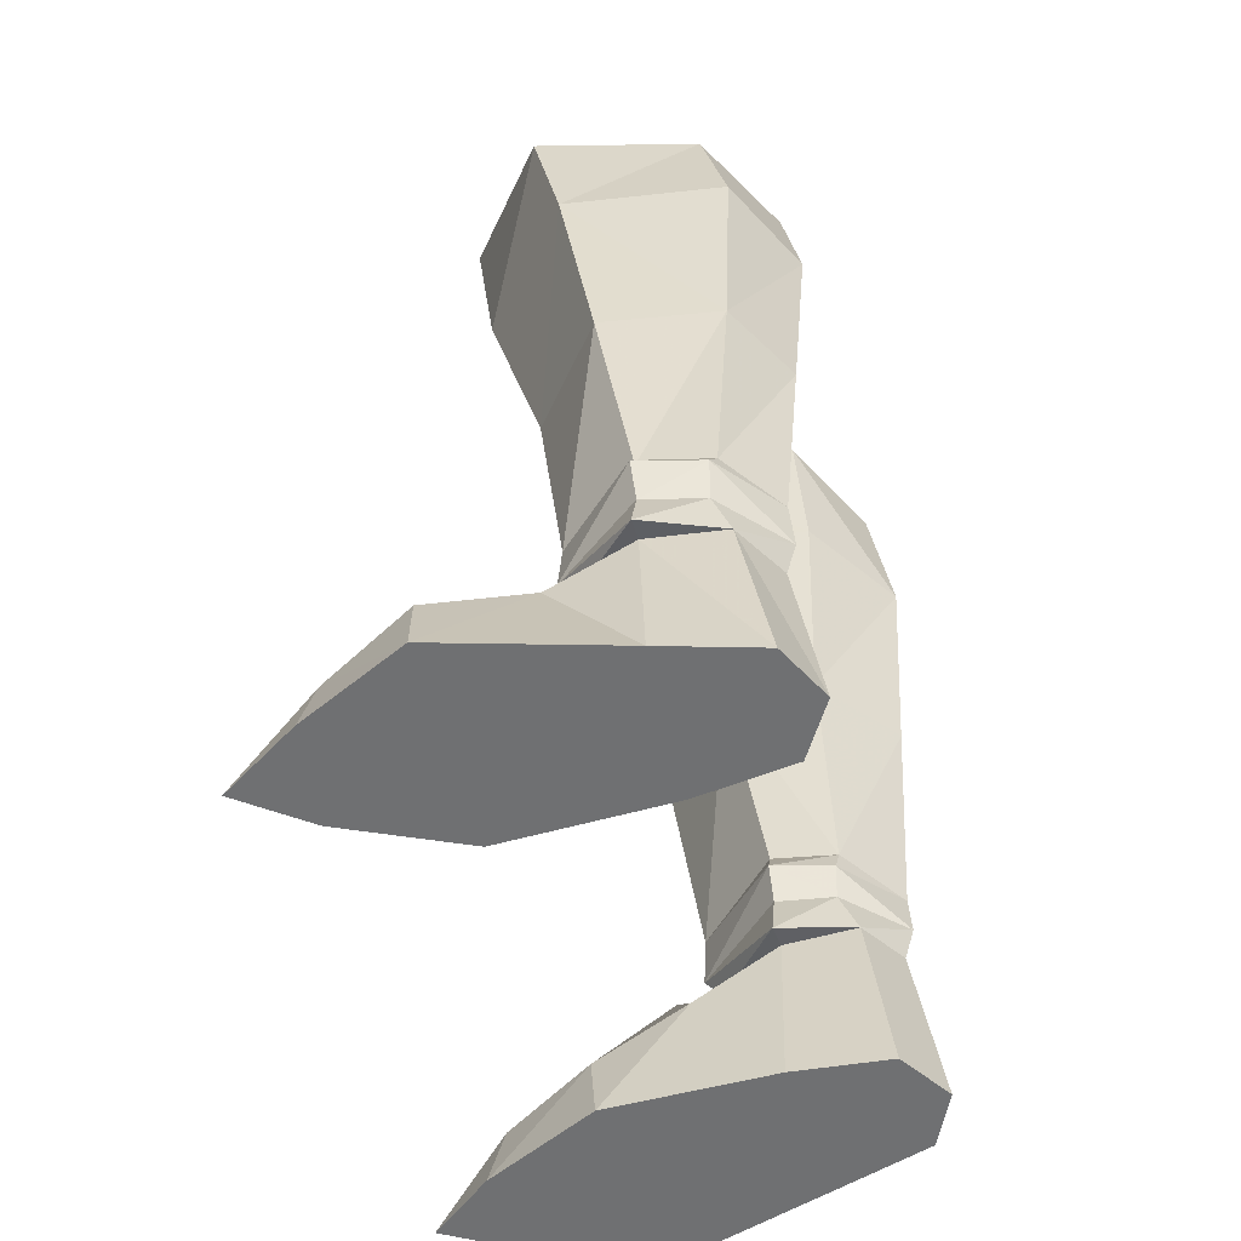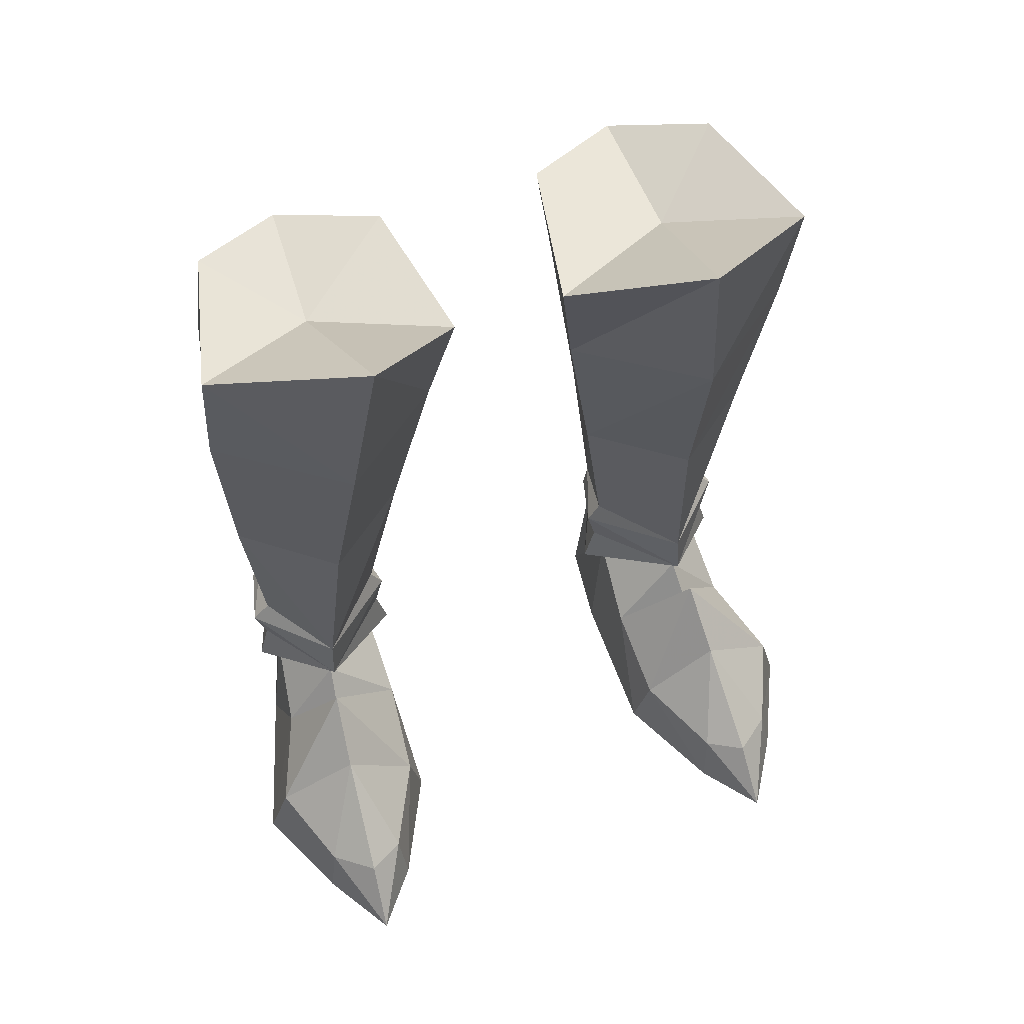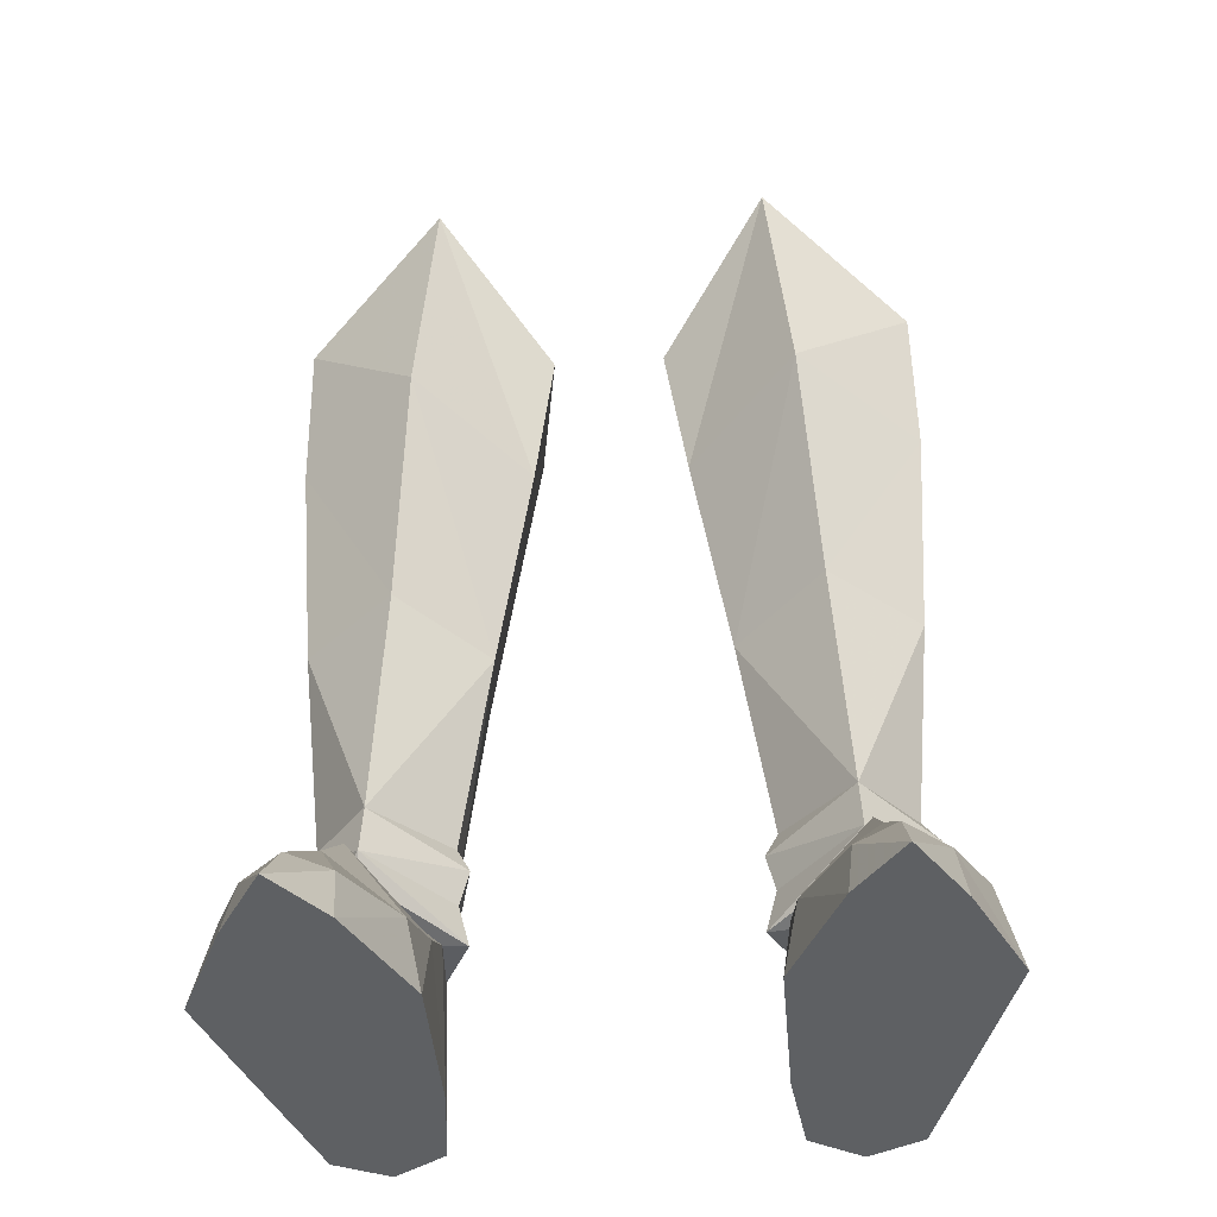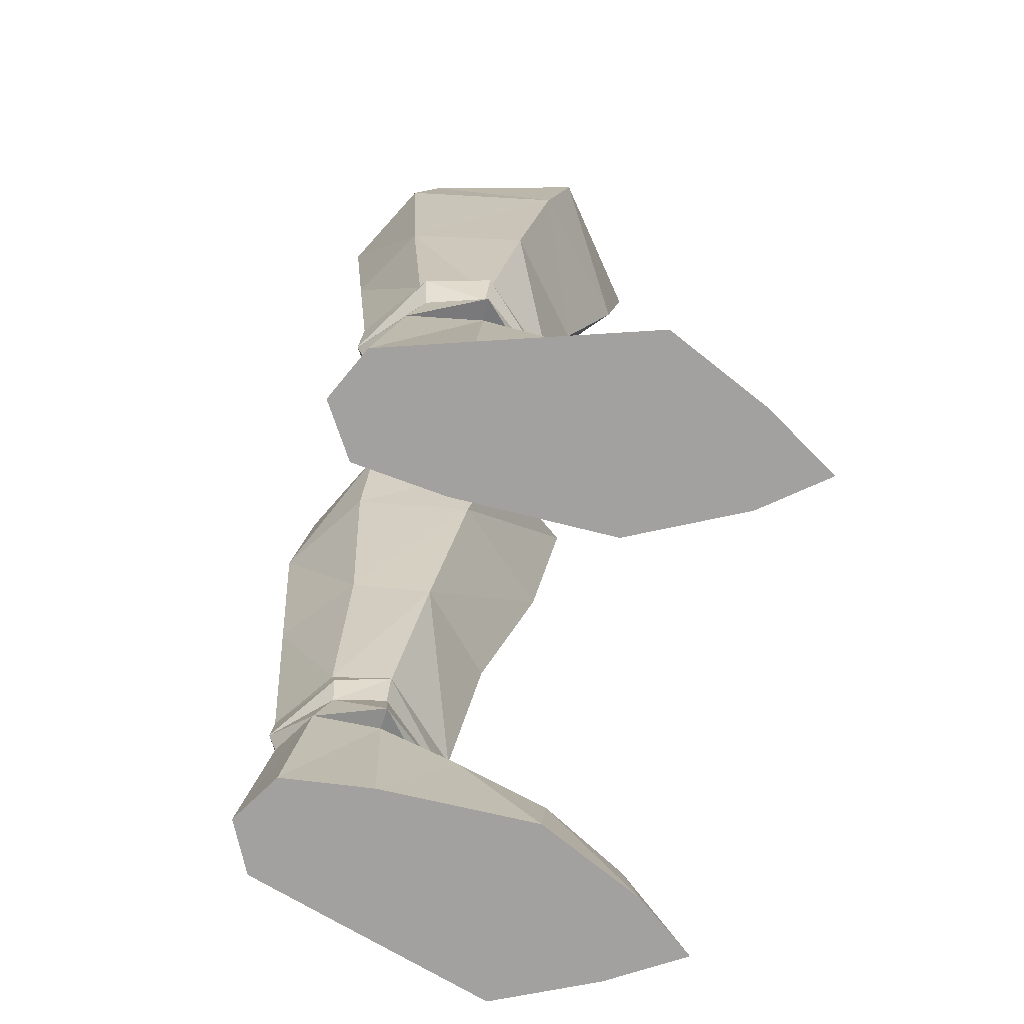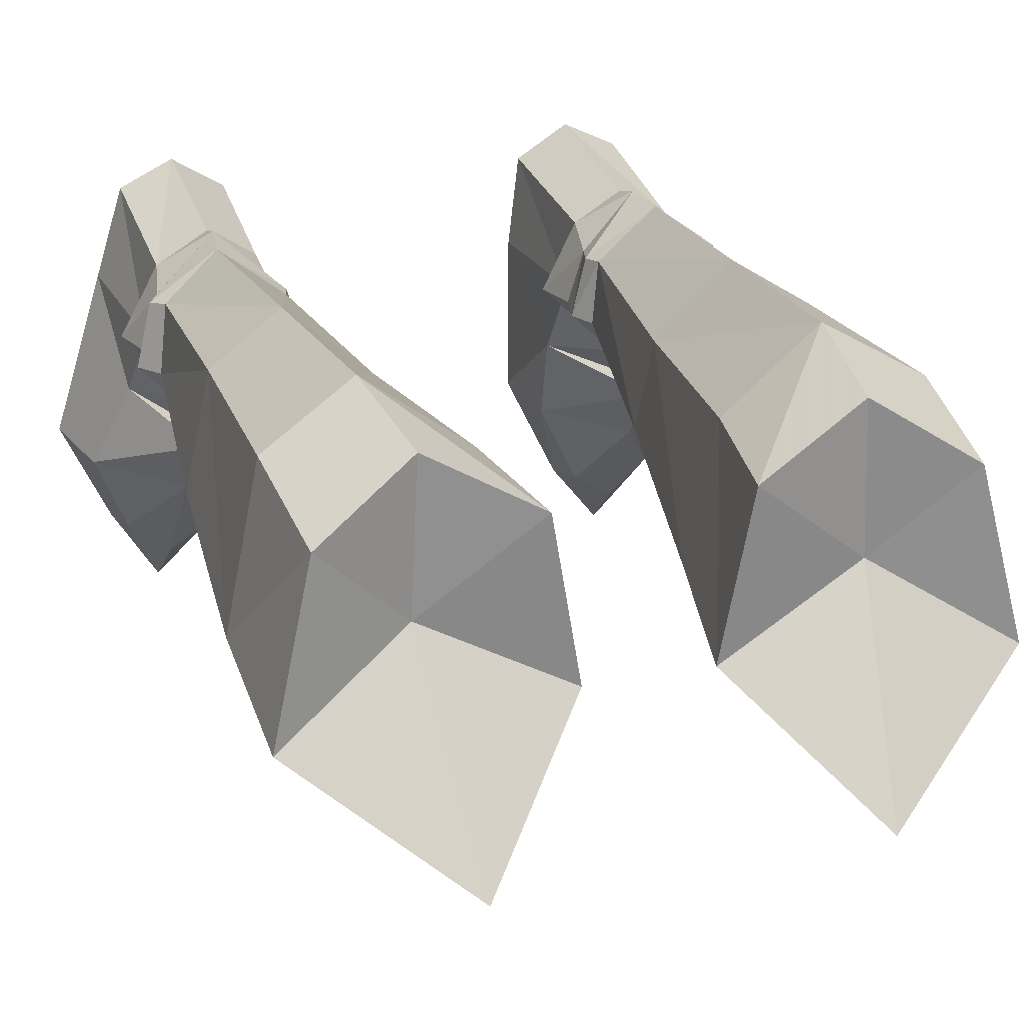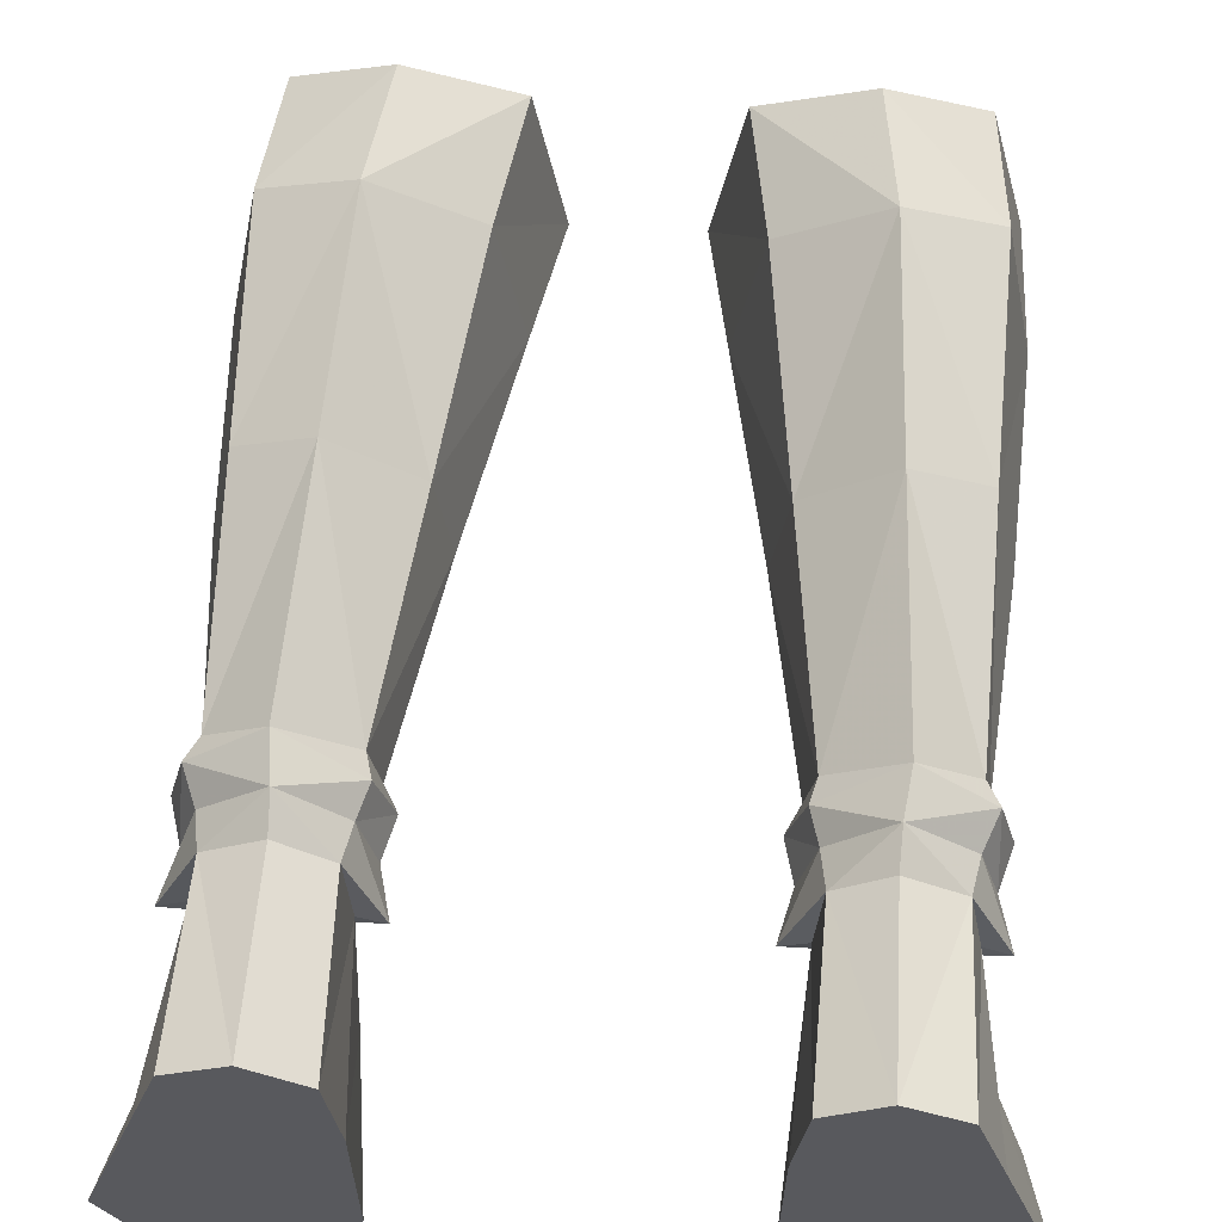
<metadata>
{"format":"obj","ext":"obj","renderer":"f3d","projection":"perspective","resolution":1024,"background":"white","views":[{"elev":-54.9,"azim":106.3,"up":"+Z"},{"elev":57.5,"azim":-19.5,"up":"+Z"},{"elev":-42.5,"azim":4.7,"up":"+Z"},{"elev":-72.2,"azim":-103.7,"up":"+Z"},{"elev":23.9,"azim":-17.8,"up":"+Y"},{"elev":60.2,"azim":-176.4,"up":"+Y"}]}
</metadata>
<code>
g taoist_shoe_female_48740
v 7.771 4.839 13.73
v 7.981 5.144 20.01
v 8.825 0.7665 19.82
v 8.423 1.665 13.61
v 3.667 4.212 13.54
v 3.262 1.79 13.33
v 2.207 0.9035 19.47
v 2.916 4.601 19.77
v 8.765 -0.05656 24.03
v 4.728 -3.06 26.47
v 5.384 -2.217 20.56
v 1.593 0.09162 23.26
v 7.709 4.392 23.67
v 5.163 5.992 22.86
v 5.557 6.512 19.36
v 2.371 4.465 23.41
v 5.807 -0.5174 13.83
v 7.589 4.357 7.393
v 7.835 2.502 7.564
v 8.34 2.523 6.969
v 7.916 4.24 6.869
v 5.819 6.06 13.3
v 3.794 2.578 6.811
v 4.159 2.551 7.482
v 4.372 4.261 7.319
v 4.207 4.18 6.728
v 8.336 2.548 4.545
v 7.319 4.553 4.809
v 7.537 4.125 5.911
v 8.007 2.58 5.826
v 6.231 0.3099 7.279
v 6.103 5.588 7.046
v 4.451 4.093 5.871
v 4.051 2.594 5.728
v 7.997 0.4555 3.104
v 7.696 2.53 4.709
v 6.327 0.6737 5.302
v 6.462 -0.3983 4.236
v 6.483 -0.5638 5.485
v 5.604 -5.041 0.0017
v 5.769 -4.662 1.581
v 4.523 -2.183 1.988
v 4.1 -1.935 0.001691
v 6.646 -2.355 3.928
v 9.002 -1.995 2.232
v 6.857 -5.313 1.678
v 6.961 -6.771 0.002022
v 8.012 -4.391 1.56
v 9.604 -1.766 0.002294
v 8.185 2.793 0.002272
v 4.1 -1.935 0.001691
v 4.132 2.55 0.001687
v 8.185 2.793 0.002272
v 9.604 -1.766 0.002294
v 7.392 5.315 0.002192
v 4.436 5.125 0.001803
v 7.392 5.315 0.002192
v 7.319 4.553 4.809
v 5.893 6.038 0.00199
v 5.889 5.388 4.776
v 4.423 2.618 4.543
v 4.581 4.566 4.742
v 4.436 5.125 0.001803
v 4.132 2.55 0.001687
v 4.329 0.3496 3.118
v 8.263 -4.662 0.002295
v 5.604 -5.041 0.0017
v 8.263 -4.662 0.002295
v 3.735 2.575 4.447
v 5.893 6.038 0.00199
v 6.961 -6.771 0.002022
v 6.292 0.2283 5.861
v 6.327 0.6737 5.302
v 5.925 5.663 5.745
v 8.765 -0.05656 24.03
v 5.336 2.032 22.77
v 4.728 -3.06 26.47
v 1.593 0.09162 23.26
v 7.709 4.392 23.67
v 2.371 4.465 23.41
v 5.163 5.992 22.86
v 4.581 4.566 4.742
v 4.423 2.618 4.543
v 7.696 2.53 4.709
v 5.889 5.388 4.776
v -8.836 0.7664 19.82
v -7.991 5.144 20.01
v -7.781 4.839 13.73
v -8.433 1.665 13.61
v -2.217 0.9035 19.47
v -3.272 1.79 13.33
v -3.677 4.212 13.54
v -2.927 4.601 19.77
v -5.395 -2.217 20.56
v -4.738 -3.06 26.47
v -8.775 -0.05661 24.03
v -1.603 0.09164 23.26
v -7.719 4.392 23.67
v -5.173 5.992 22.86
v -5.567 6.512 19.36
v -2.381 4.465 23.41
v -5.817 -0.5174 13.83
v -8.35 2.523 6.969
v -7.845 2.502 7.564
v -7.599 4.357 7.393
v -7.926 4.24 6.869
v -5.83 6.06 13.3
v -4.382 4.261 7.319
v -4.169 2.551 7.482
v -3.805 2.577 6.811
v -4.217 4.18 6.728
v -7.548 4.125 5.911
v -7.329 4.553 4.809
v -8.346 2.548 4.545
v -8.018 2.58 5.826
v -6.241 0.3099 7.279
v -6.113 5.588 7.046
v -4.061 2.594 5.728
v -4.461 4.093 5.871
v -7.707 2.529 4.709
v -8.007 0.4554 3.104
v -6.337 0.6736 5.302
v -6.493 -0.5639 5.485
v -6.472 -0.3983 4.236
v -5.779 -4.662 1.581
v -5.614 -5.041 0.001702
v -4.533 -2.183 1.988
v -4.11 -1.935 0.001697
v -6.656 -2.355 3.928
v -9.012 -1.995 2.232
v -6.971 -6.771 0.002022
v -6.868 -5.313 1.678
v -8.022 -4.391 1.56
v -9.614 -1.766 0.002286
v -8.195 2.793 0.002264
v -4.143 2.55 0.001696
v -4.11 -1.935 0.001697
v -8.195 2.793 0.002264
v -9.614 -1.766 0.002286
v -7.402 5.315 0.002189
v -4.446 5.125 0.001812
v -7.402 5.315 0.002189
v -7.329 4.553 4.809
v -5.904 6.038 0.001993
v -5.9 5.388 4.776
v -4.592 4.566 4.742
v -4.433 2.618 4.543
v -4.446 5.125 0.001812
v -4.143 2.55 0.001696
v -4.339 0.3496 3.118
v -8.273 -4.662 0.002293
v -5.614 -5.041 0.001702
v -8.273 -4.662 0.002293
v -3.745 2.575 4.447
v -5.904 6.038 0.001993
v -6.971 -6.771 0.002022
v -6.303 0.2282 5.861
v -6.337 0.6736 5.302
v -5.935 5.663 5.745
v -5.346 2.032 22.77
v -8.775 -0.05661 24.03
v -4.738 -3.06 26.47
v -1.603 0.09164 23.26
v -7.719 4.392 23.67
v -2.381 4.465 23.41
v -5.173 5.992 22.86
v -4.592 4.566 4.742
v -4.433 2.618 4.543
v -7.707 2.529 4.709
v -5.9 5.388 4.776
f 1 2 3
f 3 4 1
f 5 6 7
f 7 8 5
f 9 10 11
f 11 3 9
f 10 12 7
f 7 11 10
f 13 9 3
f 3 2 13
f 14 13 2
f 2 15 14
f 12 16 8
f 8 7 12
f 16 14 15
f 15 8 16
f 17 4 3
f 3 11 17
f 11 7 6
f 6 17 11
f 18 19 20
f 20 21 18
f 1 22 15
f 15 2 1
f 23 24 25
f 25 26 23
f 6 5 25
f 25 24 6
f 15 22 5
f 5 8 15
f 27 28 29
f 29 30 27
f 31 19 4
f 4 17 31
f 19 18 1
f 1 4 19
f 18 32 22
f 22 1 18
f 22 32 25
f 25 5 22
f 6 24 31
f 31 17 6
f 33 34 23
f 23 26 33
f 21 20 30
f 30 29 21
f 35 36 37
f 38 39 35
f 40 41 42
f 42 43 40
f 39 44 45
f 45 35 39
f 46 47 48
f 35 45 49
f 49 50 35
f 51 52 53
f 53 54 51
f 55 53 52
f 52 56 55
f 36 50 57
f 57 58 36
f 58 57 59
f 59 60 58
f 61 62 63
f 63 64 61
f 65 39 38
f 37 61 65
f 41 40 47
f 47 46 41
f 48 66 49
f 49 45 48
f 67 51 54
f 54 68 67
f 44 46 48
f 48 45 44
f 39 65 42
f 42 44 39
f 65 64 43
f 43 42 65
f 41 46 44
f 44 42 41
f 59 63 62
f 62 60 59
f 33 69 34
f 56 70 55
f 61 64 65
f 35 50 36
f 67 68 71
f 72 27 30
f 72 69 73
f 29 28 74
f 32 26 25
f 31 20 19
f 23 31 24
f 32 18 21
f 75 76 77
f 77 76 78
f 79 76 75
f 80 76 81
f 78 76 80
f 81 76 79
f 37 38 35
f 65 38 37
f 48 47 66
f 69 82 83
f 73 69 83
f 33 82 69
f 27 73 84
f 84 28 27
f 33 74 82
f 34 69 72
f 73 27 72
f 74 28 85
f 82 74 85
f 31 23 72
f 34 72 23
f 26 74 33
f 74 26 32
f 20 72 30
f 21 74 32
f 74 21 29
f 20 31 72
f 86 87 88
f 88 89 86
f 90 91 92
f 92 93 90
f 94 95 96
f 96 86 94
f 90 97 95
f 95 94 90
f 86 96 98
f 98 87 86
f 87 98 99
f 99 100 87
f 93 101 97
f 97 90 93
f 100 99 101
f 101 93 100
f 86 89 102
f 102 94 86
f 91 90 94
f 94 102 91
f 103 104 105
f 105 106 103
f 100 107 88
f 88 87 100
f 108 109 110
f 110 111 108
f 108 92 91
f 91 109 108
f 92 107 100
f 100 93 92
f 112 113 114
f 114 115 112
f 89 104 116
f 116 102 89
f 88 105 104
f 104 89 88
f 107 117 105
f 105 88 107
f 108 117 107
f 107 92 108
f 116 109 91
f 91 102 116
f 110 118 119
f 119 111 110
f 115 103 106
f 106 112 115
f 120 121 122
f 123 124 121
f 125 126 127
f 128 127 126
f 129 123 130
f 121 130 123
f 131 132 133
f 130 121 134
f 135 134 121
f 136 137 138
f 139 138 137
f 138 140 136
f 141 136 140
f 135 120 142
f 143 142 120
f 142 143 144
f 145 144 143
f 146 147 148
f 149 148 147
f 123 150 124
f 147 122 150
f 126 125 131
f 132 131 125
f 151 133 134
f 130 134 133
f 137 152 139
f 153 139 152
f 132 129 133
f 130 133 129
f 150 123 127
f 129 127 123
f 149 150 128
f 127 128 150
f 132 125 129
f 127 129 125
f 148 144 146
f 145 146 144
f 154 119 118
f 155 141 140
f 149 147 150
f 135 121 120
f 153 152 156
f 114 157 115
f 154 157 158
f 113 112 159
f 111 117 108
f 103 116 104
f 116 110 109
f 105 117 106
f 160 161 162
f 160 162 163
f 160 164 161
f 160 165 166
f 160 163 165
f 160 166 164
f 124 122 121
f 124 150 122
f 131 133 151
f 167 154 168
f 154 158 168
f 167 119 154
f 158 114 169
f 113 169 114
f 159 119 167
f 154 118 157
f 114 158 157
f 113 159 170
f 159 167 170
f 110 116 157
f 157 118 110
f 159 111 119
f 111 159 117
f 157 103 115
f 159 106 117
f 106 159 112
f 116 103 157

</code>
